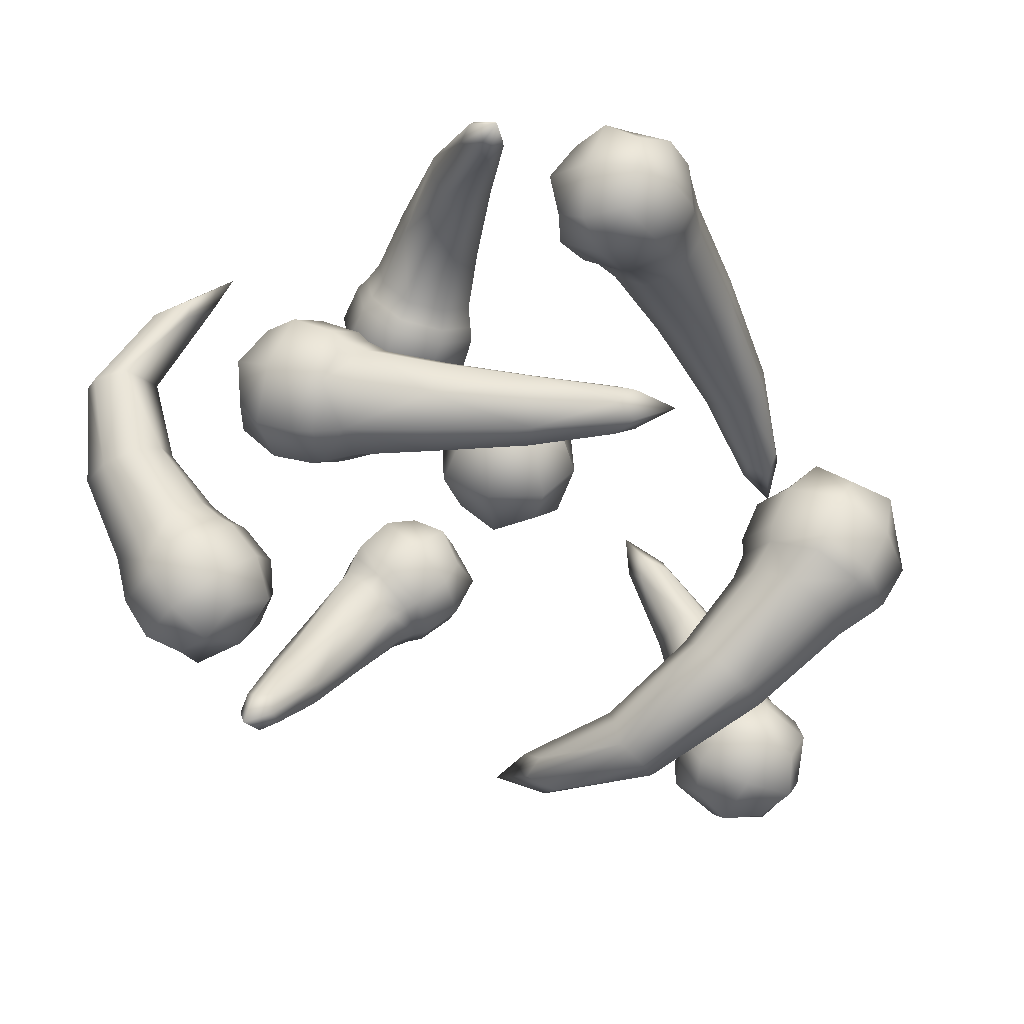
<metadata>
{"format":"obj","ext":"obj","renderer":"f3d","projection":"perspective","resolution":1024,"background":"white","views":[{"elev":34.7,"azim":16.2,"up":"+Y"}]}
</metadata>
<code>
o EnergyStar
v 0.1479 1.786 -0.1994
v 0.543 0.7184 -0.5683
v 0.5638 0.7438 -0.6837
v 0.4967 0.7169 -0.6394
v 0.6102 0.7452 -0.6127
v 0.4851 1.291 -0.4637
v 0.2764 1.223 -0.5114
v 0.3873 1.303 -0.5874
v 0.3742 1.21 -0.3876
v 0.4041 1.627 -0.3127
v 0.3667 1.74 -0.2356
v 0.1215 1.521 -0.3775
v 0.04292 1.619 -0.3096
v 0.2608 1.66 -0.4759
v 0.2024 1.777 -0.4223
v 0.2647 1.489 -0.2142
v 0.2072 1.582 -0.1229
v -0.3718 0.1964 -0.6651
v -0.7105 0.08302 0.173
v -0.6466 0.1828 0.1537
v -0.6284 0.1038 0.1787
v -0.7287 0.162 0.148
v -0.6928 0.1382 -0.2686
v -0.5061 0.04901 -0.1843
v -0.5675 0.191 -0.2038
v -0.6315 -0.003791 -0.2491
v -0.6557 0.1652 -0.5167
v -0.5956 0.2138 -0.6358
v -0.3994 0.06065 -0.376
v -0.3022 0.09402 -0.4746
v -0.509 0.2509 -0.3776
v -0.4276 0.3118 -0.4765
v -0.5461 -0.025 -0.5151
v -0.4701 -0.004054 -0.6339
v -0.5375 0.7926 -0.5692
v -0.2575 1.675 -0.4378
v -0.1659 1.663 -0.5145
v -0.1821 1.636 -0.4357
v -0.2412 1.702 -0.5166
v -0.4548 1.308 -0.7229
v -0.3186 1.25 -0.5636
v -0.3073 1.25 -0.7159
v -0.4661 1.308 -0.5706
v -0.5563 1.062 -0.7446
v -0.6145 0.9333 -0.729
v -0.3451 1.044 -0.5177
v -0.3726 0.9126 -0.4693
v -0.3471 0.9966 -0.7321
v -0.3749 0.8586 -0.7148
v -0.5544 1.109 -0.5302
v -0.6122 0.9873 -0.4835
v 0.9378 1.249 0.265
v 0.3284 0.7535 0.856
v 0.3901 0.6555 0.8247
v 0.3391 0.7098 0.784
v 0.3793 0.6992 0.8966
v 0.7961 1.019 0.7827
v 0.6587 0.9625 0.6475
v 0.789 0.9 0.6906
v 0.6657 1.081 0.7395
v 1.005 1.218 0.5782
v 1.05 1.281 0.4591
v 0.7587 1.07 0.4613
v 0.7676 1.111 0.3253
v 0.9704 1.02 0.4905
v 1.01 1.054 0.3587
v 0.7934 1.268 0.549
v 0.8073 1.338 0.4257
v -0.4897 0.8068 0.7016
v -0.9251 1.348 0.107
v -0.8724 1.26 0.04464
v -0.8472 1.335 0.07617
v -0.9503 1.273 0.07549
v -0.9523 1.026 0.4667
v -0.7849 1.168 0.4358
v -0.838 1.034 0.3683
v -0.8991 1.16 0.5343
v -0.798 0.8493 0.62
v -0.7101 0.7583 0.6841
v -0.591 1.069 0.5478
v -0.473 1.01 0.6014
v -0.6697 0.8908 0.4468
v -0.5631 0.8058 0.4858
v -0.7193 1.028 0.721
v -0.6199 0.9624 0.7998
v -0.552 1.387 0.3815
v 0.3465 1.347 0.2518
v 0.3625 1.438 0.3283
v 0.3437 1.432 0.2458
v 0.3654 1.354 0.3343
v -0.05257 1.321 0.4824
v -0.05261 1.471 0.3181
v -0.05697 1.48 0.4736
v -0.04821 1.312 0.3269
v -0.2958 1.293 0.5519
v -0.4356 1.272 0.5383
v -0.2584 1.503 0.3267
v -0.3928 1.513 0.2805
v -0.301 1.512 0.5419
v -0.4415 1.523 0.5268
v -0.2532 1.284 0.3367
v -0.3868 1.262 0.2919
v -0 0.82 0
v 0 1.18 0
v -0.18 1 -0
v 0 1 -0.18
v 0.18 1 0
v -0 1 0.18
v 0.8261 0.04125 -0.04728
v 0.761 0.0162 -0.1716
v 0.5064 0.181 0.0207
v 0.4818 0.1383 -0.1123
v 0.6111 -0.04562 0.04973
v 0.5732 -0.05968 -0.0869
v 0.7214 0.2679 -0.07632
v 0.6695 0.2142 -0.197
v 0.6201 0.06256 -0.3439
v 0.4422 0.1625 -0.266
v 0.4848 0.01625 -0.2756
v 0.5775 0.2088 -0.3343
v 0.323 0.304 -0.5767
v 0.2553 0.2061 -0.5622
v 0.2515 0.2863 -0.5347
v 0.3268 0.2239 -0.6042
v 0.7113 0.1474 0.1151
v 0.5652 0.9887 -0.5744
v 0.285 1.806 -0.1901
v 0.3995 0.9433 -0.613
v 0.03923 1.713 -0.2454
v 0.4944 0.9903 -0.6764
v 0.4703 0.9418 -0.511
v 0.1599 1.833 -0.3307
v 0.1643 1.686 -0.1048
v 0.5384 0.6784 -0.6693
v 0.6093 0.6961 -0.6526
v 0.5963 0.6802 -0.5805
v 0.5254 0.6625 -0.5972
v 0.464 1.317 -0.5446
v 0.4541 1.247 -0.3947
v 0.3074 1.266 -0.5803
v 0.2975 1.196 -0.4305
v 0.416 1.54 -0.3525
v 0.1696 1.45 -0.4083
v 0.2927 1.565 -0.4947
v 0.2929 1.426 -0.2661
v 0.324 1.798 -0.3568
v 0.3668 1.678 -0.4186
v 0.3284 1.653 -0.1329
v 0.3706 1.551 -0.223
v 0.08204 1.708 -0.413
v 0.1558 1.599 -0.4678
v 0.08474 1.561 -0.1877
v 0.1579 1.47 -0.2709
v 0.403 1.658 -0.2913
v 0.0925 1.542 -0.3632
v 0.2459 1.695 -0.4717
v 0.2496 1.506 -0.1829
v -0.7279 0.1332 -0.04445
v -0.502 0.231 -0.6985
v -0.5809 0.05269 0.007312
v -0.2801 0.1405 -0.5767
v -0.6145 0.1672 -0.02257
v -0.6944 0.01875 -0.01457
v -0.375 0.3052 -0.5781
v -0.4071 0.06631 -0.6971
v -0.6294 0.1609 0.2091
v -0.6921 0.1973 0.19
v -0.732 0.135 0.202
v -0.6693 0.09856 0.2212
v -0.6455 0.2001 -0.2411
v -0.6935 0.05399 -0.275
v -0.5055 0.1332 -0.1779
v -0.5535 -0.01288 -0.2119
v -0.6574 0.1558 -0.4506
v -0.4352 0.06193 -0.3332
v -0.5256 0.2277 -0.3391
v -0.567 -0.00993 -0.4446
v -0.543 0.3172 -0.5566
v -0.6097 0.2556 -0.4475
v -0.5748 0.08033 -0.6747
v -0.6375 0.0487 -0.5507
v -0.3229 0.2274 -0.4358
v -0.4175 0.1772 -0.342
v -0.3548 -0.009469 -0.5538
v -0.4454 -0.02974 -0.4451
v -0.6482 0.18 -0.5506
v -0.366 0.0648 -0.3956
v -0.4867 0.2743 -0.3973
v -0.5275 -0.02954 -0.5488
v -0.3569 1.53 -0.6668
v -0.618 0.833 -0.6749
v -0.2638 1.45 -0.5461
v -0.4351 0.8174 -0.4785
v -0.2447 1.477 -0.6629
v -0.376 1.503 -0.55
v -0.4368 0.7765 -0.6641
v -0.6163 0.8739 -0.4892
v -0.1371 1.686 -0.4305
v -0.1741 1.727 -0.4811
v -0.2313 1.735 -0.4332
v -0.1944 1.693 -0.3827
v -0.3782 1.279 -0.7575
v -0.4973 1.322 -0.6485
v -0.276 1.236 -0.638
v -0.3952 1.279 -0.529
v -0.5246 1.122 -0.7328
v -0.3459 1.096 -0.5376
v -0.3444 1.063 -0.7225
v -0.5261 1.155 -0.5479
v -0.4952 0.8824 -0.7833
v -0.4522 1.017 -0.792
v -0.6732 0.979 -0.6098
v -0.6076 1.102 -0.6405
v -0.3139 0.8669 -0.5885
v -0.2938 1.004 -0.6218
v -0.4919 0.9634 -0.415
v -0.4492 1.088 -0.4703
v -0.5772 1.031 -0.747
v -0.3445 1.011 -0.4972
v -0.3467 0.9587 -0.7333
v -0.575 1.082 -0.5109
v 0.5942 0.844 0.917
v 1.037 1.3 0.3474
v 0.5196 0.8404 0.7707
v 0.8238 1.172 0.2462
v 0.6032 0.7705 0.8221
v 0.5107 0.9139 0.8656
v 1.007 1.128 0.2715
v 0.8538 1.343 0.3222
v 0.3131 0.6442 0.7779
v 0.3382 0.6375 0.8483
v 0.2997 0.6988 0.8678
v 0.2745 0.7054 0.7975
v 0.8251 0.9439 0.7474
v 0.7327 1.08 0.7841
v 0.7221 0.9015 0.646
v 0.6296 1.038 0.6827
v 0.946 1.164 0.6257
v 0.7429 1.048 0.5119
v 0.9205 0.9984 0.5426
v 0.7684 1.214 0.5949
v 1.091 1.153 0.4173
v 1.041 1.107 0.5416
v 0.9385 1.367 0.4675
v 0.9079 1.293 0.5855
v 0.8789 1.026 0.3169
v 0.8559 0.9954 0.454
v 0.7268 1.239 0.3672
v 0.7231 1.182 0.4979
v 1.023 1.239 0.5521
v 0.7517 1.075 0.4234
v 0.985 1.02 0.4555
v 0.7899 1.294 0.5199
v -1.035 1.17 0.2946
v -0.6048 0.731 0.7182
v -0.8901 1.267 0.2876
v -0.4255 0.9213 0.6557
v -0.9286 1.159 0.2392
v -0.9966 1.278 0.3431
v -0.4936 0.7669 0.5682
v -0.5366 0.8854 0.8057
v -0.8144 1.313 -0.004161
v -0.8788 1.274 -0.004585
v -0.9118 1.329 0.0344
v -0.8473 1.367 0.03483
v -0.9085 0.997 0.4006
v -0.9543 1.091 0.5251
v -0.7829 1.103 0.3774
v -0.8287 1.197 0.502
v -0.8304 0.8997 0.5793
v -0.6468 1.086 0.5222
v -0.7139 0.9301 0.4361
v -0.7632 1.055 0.6654
v -0.6591 0.731 0.556
v -0.7535 0.8255 0.5081
v -0.7017 0.8485 0.7915
v -0.7907 0.9281 0.7138
v -0.4813 0.9197 0.494
v -0.5982 0.9903 0.454
v -0.5239 1.037 0.7295
v -0.6355 1.093 0.6597
v -0.7822 0.8205 0.6384
v -0.5542 1.063 0.5588
v -0.6409 0.8662 0.4476
v -0.6955 1.017 0.7496
v 0.1727 1.337 0.4168
v -0.5338 1.297 0.486
v 0.151 1.453 0.2874
v -0.5014 1.479 0.2909
v 0.1687 1.461 0.4087
v 0.1549 1.328 0.2955
v -0.5383 1.487 0.4773
v -0.4969 1.29 0.2996
v 0.3982 1.445 0.2691
v 0.4118 1.396 0.3243
v 0.4018 1.339 0.2765
v 0.3882 1.388 0.2213
v -0.05586 1.403 0.5168
v -0.04929 1.277 0.4068
v -0.05589 1.515 0.3936
v -0.04932 1.39 0.2837
v -0.2342 1.306 0.5282
v -0.2086 1.488 0.333
v -0.2388 1.496 0.5192
v -0.2039 1.298 0.342
v -0.4507 1.4 0.5942
v -0.309 1.404 0.6007
v -0.4097 1.205 0.418
v -0.2732 1.233 0.4468
v -0.4186 1.581 0.4008
v -0.281 1.562 0.4318
v -0.3776 1.385 0.2246
v -0.2452 1.391 0.2779
v -0.3316 1.281 0.5548
v -0.2904 1.513 0.3068
v -0.3373 1.523 0.5438
v -0.2847 1.271 0.3178
v 0 0.865 -0.135
v -0.135 0.865 -0
v -0 0.865 0.135
v 0.135 0.865 0
v -0.135 1.135 -0
v 0 1.135 -0.135
v 0.135 1.135 0
v -0 1.135 0.135
v -0.135 1 -0.135
v -0.135 1 0.135
v 0.135 1 -0.135
v 0.135 1 0.135
v 0.7863 0.01728 -0.1423
v 0.4787 0.1518 -0.07693
v 0.5795 -0.06629 -0.049
v 0.6856 0.2353 -0.1703
v 0.6899 -0.07124 -0.1229
v 0.7448 -0.05885 0.008483
v 0.4805 0.02033 -0.0784
v 0.505 0.04599 0.05947
v 0.7622 0.1342 -0.2055
v 0.8275 0.1763 -0.08605
v 0.5528 0.2257 -0.161
v 0.5877 0.2811 -0.03507
v 0.7167 0.03297 -0.2129
v 0.481 0.1416 -0.1528
v 0.5543 -0.03057 -0.1378
v 0.6435 0.2051 -0.2279
v 0.5631 0.002847 -0.3121
v 0.4297 0.07779 -0.2537
v 0.6326 0.1473 -0.3562
v 0.4992 0.2222 -0.2978
v 0.2536 0.2324 -0.612
v 0.296 0.2936 -0.6211
v 0.2489 0.3326 -0.5777
v 0.2065 0.2714 -0.5686
v 0.8209 0.08551 0.05726
v 0.5791 0.1912 0.1087
v 0.4854 0.1209 -0.4969
v 0.3656 0.2083 -0.408
v 0.6583 0.0198 0.1306
v 0.38 0.09155 -0.4378
v 0.7417 0.2569 0.0353
v 0.4709 0.2376 -0.4671
v 0.5375 0.9518 -0.5191
v 0.5549 0.9874 -0.6396
v 0.2621 1.827 -0.2947
v 0.2655 1.719 -0.1281
v 0.4168 0.9187 -0.5473
v 0.4342 0.9543 -0.6677
v 0.08126 1.759 -0.3361
v 0.08391 1.65 -0.1689
v 0.5953 0.5757 -0.6226
v 0.3851 1.581 -0.4451
v 0.3854 1.477 -0.2738
v 0.2004 1.514 -0.4871
v 0.2003 1.409 -0.3155
v 0.3622 1.714 -0.4081
v 0.3662 1.574 -0.1925
v 0.1306 1.628 -0.463
v 0.132 1.486 -0.2455
v -0.7375 0.07192 -0.02424
v -0.6796 0.1801 -0.02964
v -0.4761 0.2991 -0.6173
v -0.4998 0.1227 -0.7052
v -0.6304 0.01332 0.01362
v -0.5725 0.1215 0.008222
v -0.3123 0.2323 -0.5273
v -0.336 0.05588 -0.6152
v -0.6851 0.178 0.2901
v -0.6141 0.2332 -0.3963
v -0.6451 0.05499 -0.4754
v -0.4475 0.1628 -0.3083
v -0.4785 -0.01544 -0.3874
v -0.5976 0.2795 -0.4744
v -0.6282 0.05164 -0.588
v -0.3859 0.1932 -0.3582
v -0.4166 -0.03475 -0.4717
v -0.3853 1.539 -0.5983
v -0.2897 1.519 -0.6806
v -0.5192 0.8204 -0.7196
v -0.6518 0.8922 -0.5905
v -0.3173 1.481 -0.5102
v -0.2217 1.461 -0.5926
v -0.3842 0.8088 -0.5746
v -0.5168 0.8807 -0.4454
v -0.1293 1.792 -0.3433
v -0.4341 1.085 -0.7739
v -0.5704 1.153 -0.6429
v -0.3001 1.065 -0.6275
v -0.4364 1.133 -0.4965
v -0.4625 0.9816 -0.7992
v -0.6337 1.074 -0.6324
v -0.288 0.9667 -0.6118
v -0.4592 1.06 -0.445
v 0.5373 0.8877 0.9085
v 0.6048 0.7832 0.8768
v 1.06 1.194 0.3402
v 0.947 1.352 0.3776
v 0.4826 0.8847 0.8022
v 0.5501 0.7802 0.7705
v 0.9027 1.099 0.2655
v 0.7895 1.258 0.3029
v 0.2007 0.6054 0.788
v 0.9776 1.069 0.5918
v 0.8636 1.23 0.6311
v 0.8253 0.9819 0.5065
v 0.7112 1.143 0.5457
v 1.062 1.116 0.5118
v 0.9161 1.321 0.5601
v 0.8588 0.9931 0.4153
v 0.7125 1.198 0.4636
v -1.031 1.231 0.3166
v -0.9818 1.144 0.2406
v -0.5853 0.7272 0.6109
v -0.617 0.8146 0.7862
v -0.9256 1.302 0.3113
v -0.8763 1.215 0.2353
v -0.4529 0.8677 0.5647
v -0.4846 0.9552 0.7401
v -0.7917 1.354 -0.1063
v -0.789 0.876 0.4862
v -0.8259 0.9698 0.6582
v -0.6512 1.015 0.4433
v -0.6882 1.109 0.6153
v -0.7332 0.7942 0.5152
v -0.7742 0.9073 0.7417
v -0.5622 0.9758 0.4555
v -0.6032 1.089 0.6821
v 0.1761 1.304 0.3537
v 0.1859 1.401 0.4362
v -0.518 1.395 0.5315
v -0.4875 1.249 0.4003
v 0.1604 1.388 0.2594
v 0.1703 1.485 0.3419
v -0.4941 1.53 0.3875
v -0.4635 1.384 0.2563
v 0.4909 1.391 0.2383
v -0.244 1.403 0.5703
v -0.2179 1.255 0.4374
v -0.2248 1.539 0.4238
v -0.1987 1.391 0.2909
v -0.3462 1.404 0.6086
v -0.3067 1.216 0.4391
v -0.3153 1.578 0.4225
v -0.2758 1.39 0.253
v -0.1 0.9 0.1
v -0.1 0.9 -0.1
v 0.1 0.9 -0.1
v 0.1 0.9 0.1
v -0.1 1.1 0.1
v -0.1 1.1 -0.1
v 0.1 1.1 -0.1
v 0.1 1.1 0.1
v 0.7081 -0.07902 -0.08868
v 0.4774 0.02184 -0.03963
v 0.7876 0.1472 -0.1796
v 0.557 0.2481 -0.1306
v 0.6538 -0.04184 -0.1716
v 0.4771 0.03961 -0.1265
v 0.7207 0.1349 -0.2392
v 0.5439 0.2164 -0.1941
v 0.1754 0.3373 -0.6458
v 0.7497 0.004746 0.07422
v 0.5712 0.0828 0.1122
v 0.3392 0.15 -0.4158
v 0.4267 0.08639 -0.4803
v 0.8113 0.1798 0.00384
v 0.6328 0.2579 0.0418
v 0.4053 0.2565 -0.4373
v 0.4928 0.1929 -0.5018
f 1 127 364 132
f 1 132 368 129
f 1 129 369 133
f 1 133 365 127
f 2 136 362 131
f 2 131 366 137
f 2 137 370 136
f 3 134 367 130
f 3 130 363 135
f 3 135 370 134
f 4 137 366 128
f 4 128 367 134
f 4 134 370 137
f 5 135 363 126
f 5 126 362 136
f 5 136 370 135
f 6 142 372 139
f 6 139 362 126
f 6 126 363 138
f 6 138 371 142
f 7 128 366 141
f 7 141 374 143
f 7 143 373 140
f 7 140 367 128
f 8 130 367 140
f 8 140 373 144
f 8 144 371 138
f 8 138 363 130
f 9 131 362 139
f 9 139 372 145
f 9 145 374 141
f 9 141 366 131
f 10 142 371 147
f 10 147 375 154
f 10 154 376 149
f 10 149 372 142
f 11 154 375 146
f 11 146 364 127
f 11 127 365 148
f 11 148 376 154
f 12 143 374 153
f 12 153 378 155
f 12 155 377 151
f 12 151 373 143
f 13 155 378 152
f 13 152 369 129
f 13 129 368 150
f 13 150 377 155
f 14 144 373 151
f 14 151 377 156
f 14 156 375 147
f 14 147 371 144
f 15 156 377 150
f 15 150 368 132
f 15 132 364 146
f 15 146 375 156
f 16 145 372 149
f 16 149 376 157
f 16 157 378 153
f 16 153 374 145
f 17 157 376 148
f 17 148 365 133
f 17 133 369 152
f 17 152 378 157
f 18 159 381 164
f 18 164 385 161
f 18 161 386 165
f 18 165 382 159
f 19 168 379 163
f 19 163 383 169
f 19 169 387 168
f 20 166 384 162
f 20 162 380 167
f 20 167 387 166
f 21 169 383 160
f 21 160 384 166
f 21 166 387 169
f 22 167 380 158
f 22 158 379 168
f 22 168 387 167
f 23 174 389 171
f 23 171 379 158
f 23 158 380 170
f 23 170 388 174
f 24 160 383 173
f 24 173 391 175
f 24 175 390 172
f 24 172 384 160
f 25 162 384 172
f 25 172 390 176
f 25 176 388 170
f 25 170 380 162
f 26 163 379 171
f 26 171 389 177
f 26 177 391 173
f 26 173 383 163
f 27 174 388 179
f 27 179 392 186
f 27 186 393 181
f 27 181 389 174
f 28 186 392 178
f 28 178 381 159
f 28 159 382 180
f 28 180 393 186
f 29 175 391 185
f 29 185 395 187
f 29 187 394 183
f 29 183 390 175
f 30 187 395 184
f 30 184 386 161
f 30 161 385 182
f 30 182 394 187
f 31 176 390 183
f 31 183 394 188
f 31 188 392 179
f 31 179 388 176
f 32 188 394 182
f 32 182 385 164
f 32 164 381 178
f 32 178 392 188
f 33 177 389 181
f 33 181 393 189
f 33 189 395 185
f 33 185 391 177
f 34 189 393 180
f 34 180 382 165
f 34 165 386 184
f 34 184 395 189
f 35 191 398 196
f 35 196 402 193
f 35 193 403 197
f 35 197 399 191
f 36 200 396 195
f 36 195 400 201
f 36 201 404 200
f 37 198 401 194
f 37 194 397 199
f 37 199 404 198
f 38 201 400 192
f 38 192 401 198
f 38 198 404 201
f 39 199 397 190
f 39 190 396 200
f 39 200 404 199
f 40 206 406 203
f 40 203 396 190
f 40 190 397 202
f 40 202 405 206
f 41 192 400 205
f 41 205 408 207
f 41 207 407 204
f 41 204 401 192
f 42 194 401 204
f 42 204 407 208
f 42 208 405 202
f 42 202 397 194
f 43 195 396 203
f 43 203 406 209
f 43 209 408 205
f 43 205 400 195
f 44 206 405 211
f 44 211 409 218
f 44 218 410 213
f 44 213 406 206
f 45 218 409 210
f 45 210 398 191
f 45 191 399 212
f 45 212 410 218
f 46 207 408 217
f 46 217 412 219
f 46 219 411 215
f 46 215 407 207
f 47 219 412 216
f 47 216 403 193
f 47 193 402 214
f 47 214 411 219
f 48 208 407 215
f 48 215 411 220
f 48 220 409 211
f 48 211 405 208
f 49 220 411 214
f 49 214 402 196
f 49 196 398 210
f 49 210 409 220
f 50 209 406 213
f 50 213 410 221
f 50 221 412 217
f 50 217 408 209
f 51 221 410 212
f 51 212 399 197
f 51 197 403 216
f 51 216 412 221
f 52 223 415 228
f 52 228 419 225
f 52 225 420 229
f 52 229 416 223
f 53 232 413 227
f 53 227 417 233
f 53 233 421 232
f 54 230 418 226
f 54 226 414 231
f 54 231 421 230
f 55 233 417 224
f 55 224 418 230
f 55 230 421 233
f 56 231 414 222
f 56 222 413 232
f 56 232 421 231
f 57 238 423 235
f 57 235 413 222
f 57 222 414 234
f 57 234 422 238
f 58 224 417 237
f 58 237 425 239
f 58 239 424 236
f 58 236 418 224
f 59 226 418 236
f 59 236 424 240
f 59 240 422 234
f 59 234 414 226
f 60 227 413 235
f 60 235 423 241
f 60 241 425 237
f 60 237 417 227
f 61 238 422 243
f 61 243 426 250
f 61 250 427 245
f 61 245 423 238
f 62 250 426 242
f 62 242 415 223
f 62 223 416 244
f 62 244 427 250
f 63 239 425 249
f 63 249 429 251
f 63 251 428 247
f 63 247 424 239
f 64 251 429 248
f 64 248 420 225
f 64 225 419 246
f 64 246 428 251
f 65 240 424 247
f 65 247 428 252
f 65 252 426 243
f 65 243 422 240
f 66 252 428 246
f 66 246 419 228
f 66 228 415 242
f 66 242 426 252
f 67 241 423 245
f 67 245 427 253
f 67 253 429 249
f 67 249 425 241
f 68 253 427 244
f 68 244 416 229
f 68 229 420 248
f 68 248 429 253
f 69 255 432 260
f 69 260 436 257
f 69 257 437 261
f 69 261 433 255
f 70 264 430 259
f 70 259 434 265
f 70 265 438 264
f 71 262 435 258
f 71 258 431 263
f 71 263 438 262
f 72 265 434 256
f 72 256 435 262
f 72 262 438 265
f 73 263 431 254
f 73 254 430 264
f 73 264 438 263
f 74 270 440 267
f 74 267 430 254
f 74 254 431 266
f 74 266 439 270
f 75 256 434 269
f 75 269 442 271
f 75 271 441 268
f 75 268 435 256
f 76 258 435 268
f 76 268 441 272
f 76 272 439 266
f 76 266 431 258
f 77 259 430 267
f 77 267 440 273
f 77 273 442 269
f 77 269 434 259
f 78 270 439 275
f 78 275 443 282
f 78 282 444 277
f 78 277 440 270
f 79 282 443 274
f 79 274 432 255
f 79 255 433 276
f 79 276 444 282
f 80 271 442 281
f 80 281 446 283
f 80 283 445 279
f 80 279 441 271
f 81 283 446 280
f 81 280 437 257
f 81 257 436 278
f 81 278 445 283
f 82 272 441 279
f 82 279 445 284
f 82 284 443 275
f 82 275 439 272
f 83 284 445 278
f 83 278 436 260
f 83 260 432 274
f 83 274 443 284
f 84 273 440 277
f 84 277 444 285
f 84 285 446 281
f 84 281 442 273
f 85 285 444 276
f 85 276 433 261
f 85 261 437 280
f 85 280 446 285
f 86 287 449 292
f 86 292 453 289
f 86 289 454 293
f 86 293 450 287
f 87 296 447 291
f 87 291 451 297
f 87 297 455 296
f 88 294 452 290
f 88 290 448 295
f 88 295 455 294
f 89 297 451 288
f 89 288 452 294
f 89 294 455 297
f 90 295 448 286
f 90 286 447 296
f 90 296 455 295
f 91 302 457 299
f 91 299 447 286
f 91 286 448 298
f 91 298 456 302
f 92 288 451 301
f 92 301 459 303
f 92 303 458 300
f 92 300 452 288
f 93 290 452 300
f 93 300 458 304
f 93 304 456 298
f 93 298 448 290
f 94 291 447 299
f 94 299 457 305
f 94 305 459 301
f 94 301 451 291
f 95 302 456 307
f 95 307 460 314
f 95 314 461 309
f 95 309 457 302
f 96 314 460 306
f 96 306 449 287
f 96 287 450 308
f 96 308 461 314
f 97 303 459 313
f 97 313 463 315
f 97 315 462 311
f 97 311 458 303
f 98 315 463 312
f 98 312 454 289
f 98 289 453 310
f 98 310 462 315
f 99 304 458 311
f 99 311 462 316
f 99 316 460 307
f 99 307 456 304
f 100 316 462 310
f 100 310 453 292
f 100 292 449 306
f 100 306 460 316
f 101 305 457 309
f 101 309 461 317
f 101 317 463 313
f 101 313 459 305
f 102 317 461 308
f 102 308 450 293
f 102 293 454 312
f 102 312 463 317
f 103 320 464 319
f 103 319 465 318
f 103 318 466 321
f 103 321 467 320
f 104 322 468 325
f 104 325 471 324
f 104 324 470 323
f 104 323 469 322
f 105 319 464 327
f 105 327 468 322
f 105 322 469 326
f 105 326 465 319
f 106 318 465 326
f 106 326 469 323
f 106 323 470 328
f 106 328 466 318
f 107 321 466 328
f 107 328 470 324
f 107 324 471 329
f 107 329 467 321
f 108 325 468 327
f 108 327 464 320
f 108 320 467 329
f 108 329 471 325
f 109 330 474 339
f 109 339 485 354
f 109 354 481 335
f 109 335 472 330
f 110 342 478 338
f 110 338 474 330
f 110 330 472 334
f 110 334 476 342
f 111 331 473 337
f 111 337 482 355
f 111 355 486 341
f 111 341 475 331
f 112 343 477 336
f 112 336 473 331
f 112 331 475 340
f 112 340 479 343
f 113 332 472 335
f 113 335 481 358
f 113 358 482 337
f 113 337 473 332
f 114 344 476 334
f 114 334 472 332
f 114 332 473 336
f 114 336 477 344
f 115 333 475 341
f 115 341 486 360
f 115 360 485 339
f 115 339 474 333
f 116 345 479 340
f 116 340 475 333
f 116 333 474 338
f 116 338 478 345
f 117 356 488 348
f 117 348 478 342
f 117 342 476 346
f 117 346 484 356
f 118 357 483 347
f 118 347 477 343
f 118 343 479 349
f 118 349 487 357
f 119 359 484 346
f 119 346 476 344
f 119 344 477 347
f 119 347 483 359
f 120 345 478 348
f 120 348 488 361
f 120 361 487 349
f 120 349 479 345
f 121 352 487 361
f 121 361 488 351
f 121 351 480 352
f 122 350 484 359
f 122 359 483 353
f 122 353 480 350
f 123 353 483 357
f 123 357 487 352
f 123 352 480 353
f 124 351 488 356
f 124 356 484 350
f 124 350 480 351
f 125 360 486 355
f 125 355 482 358
f 125 358 481 354
f 125 354 485 360

</code>
